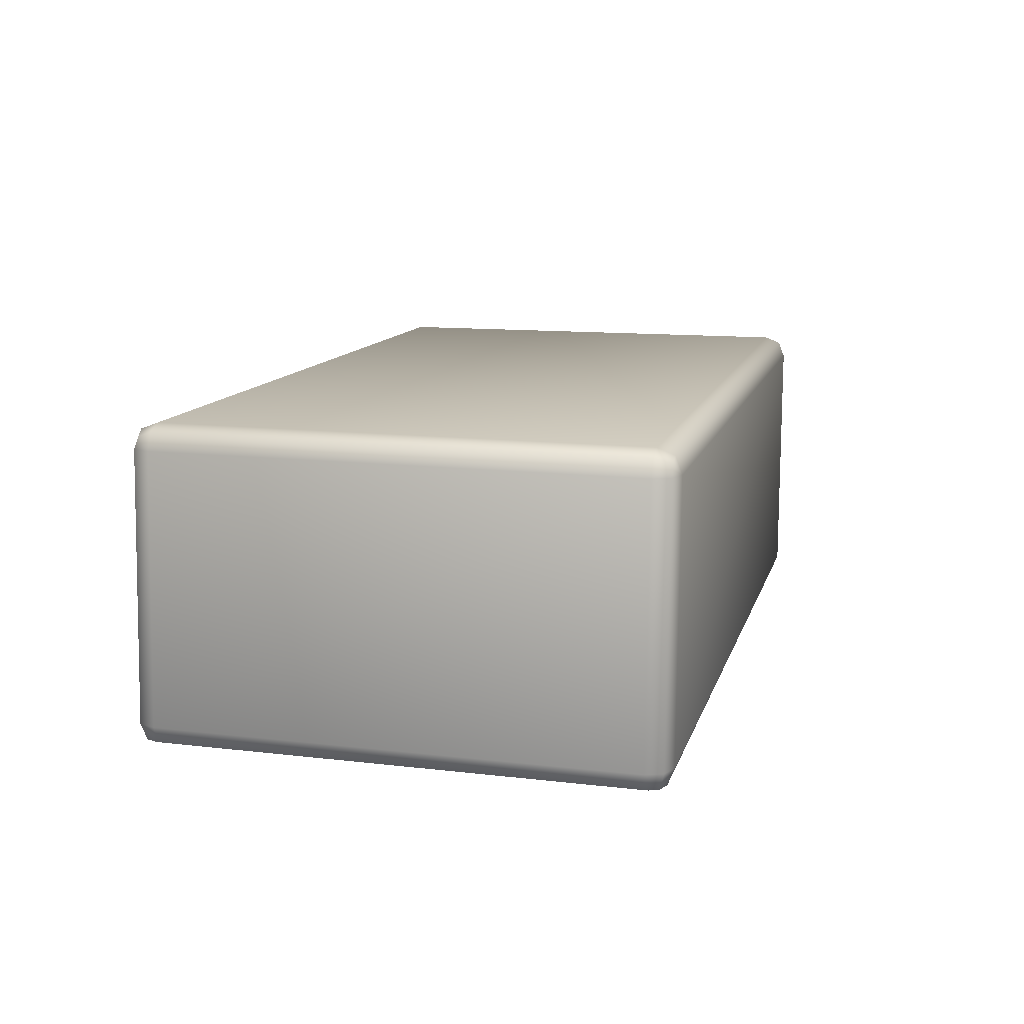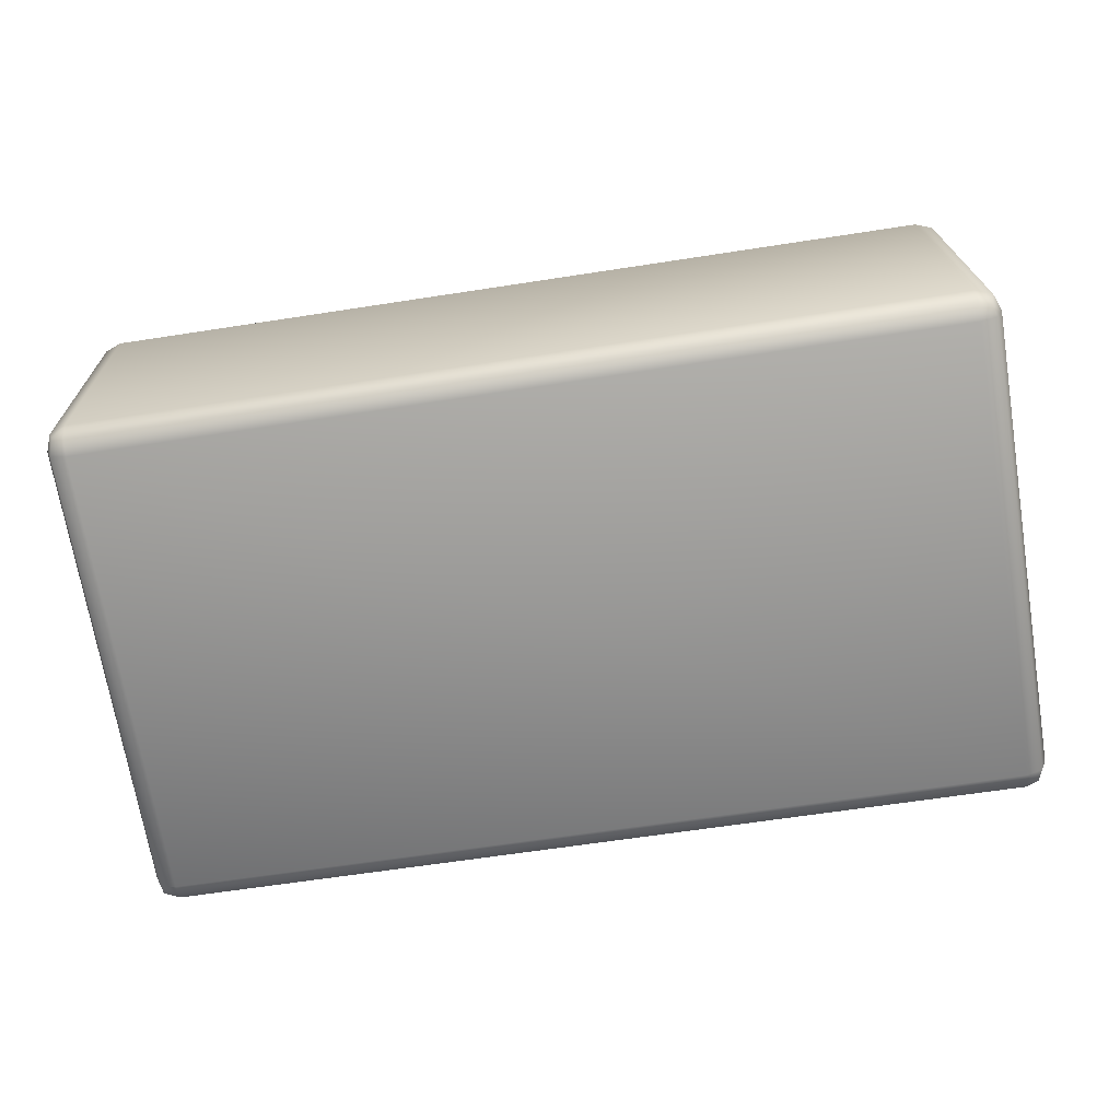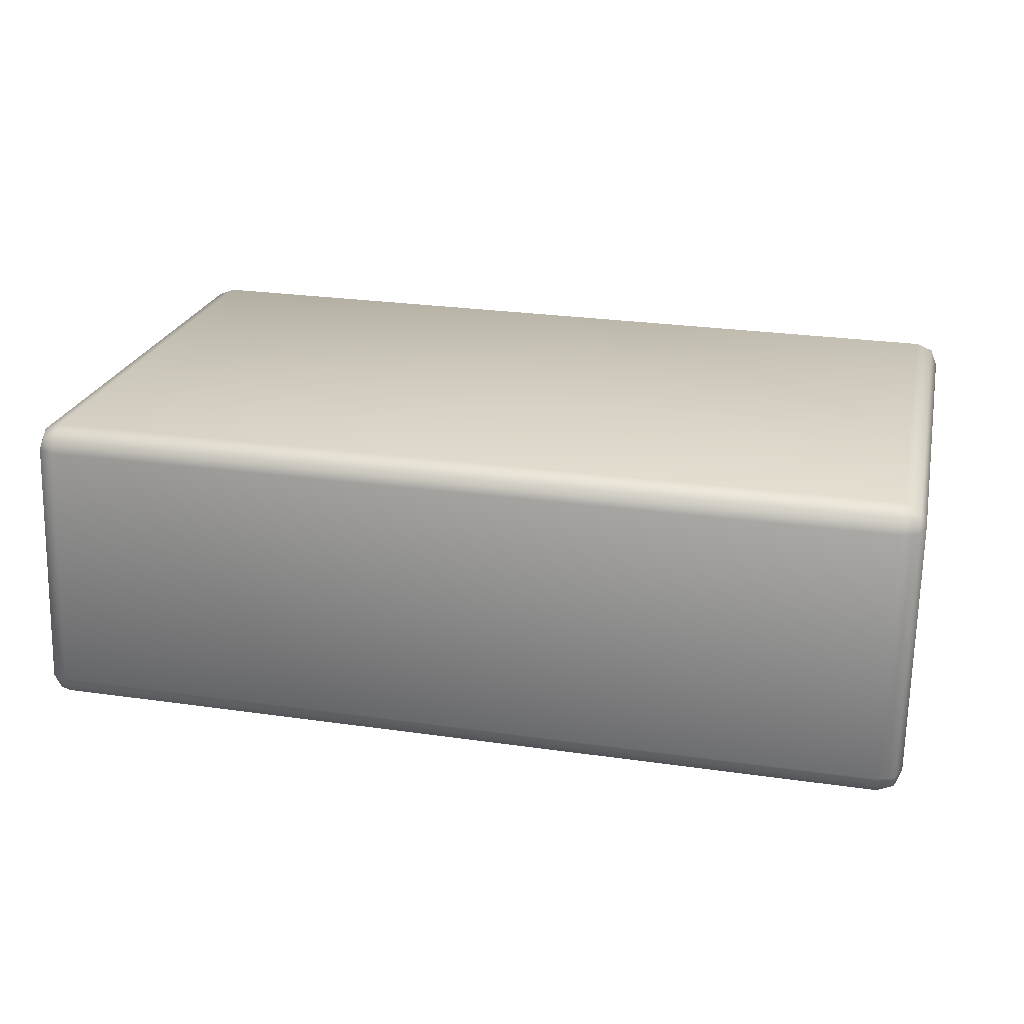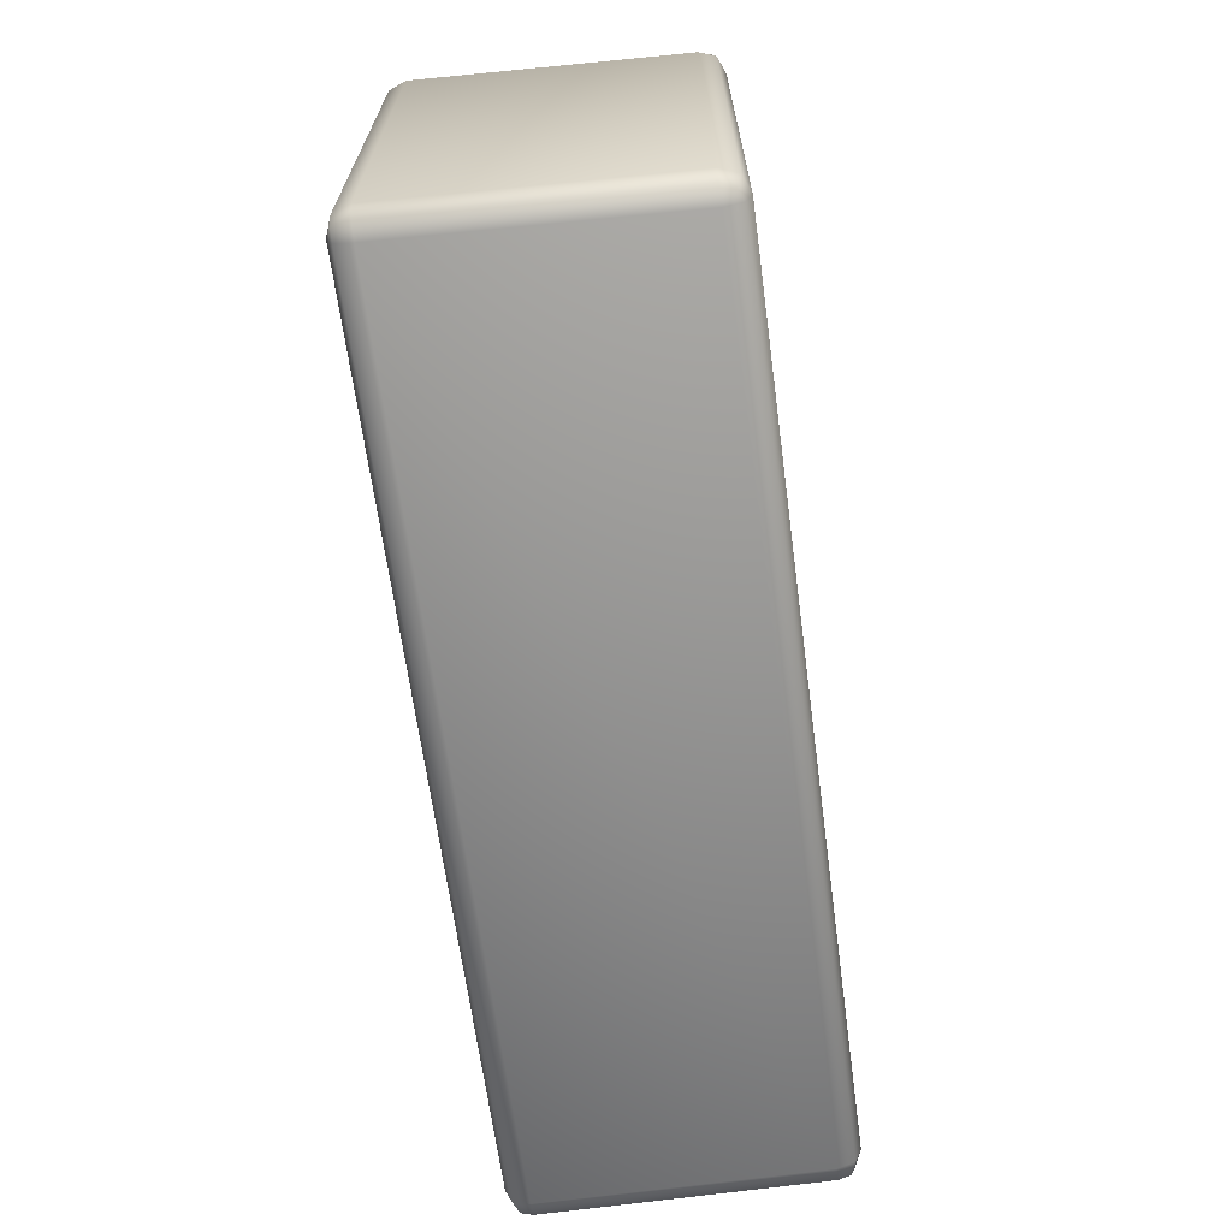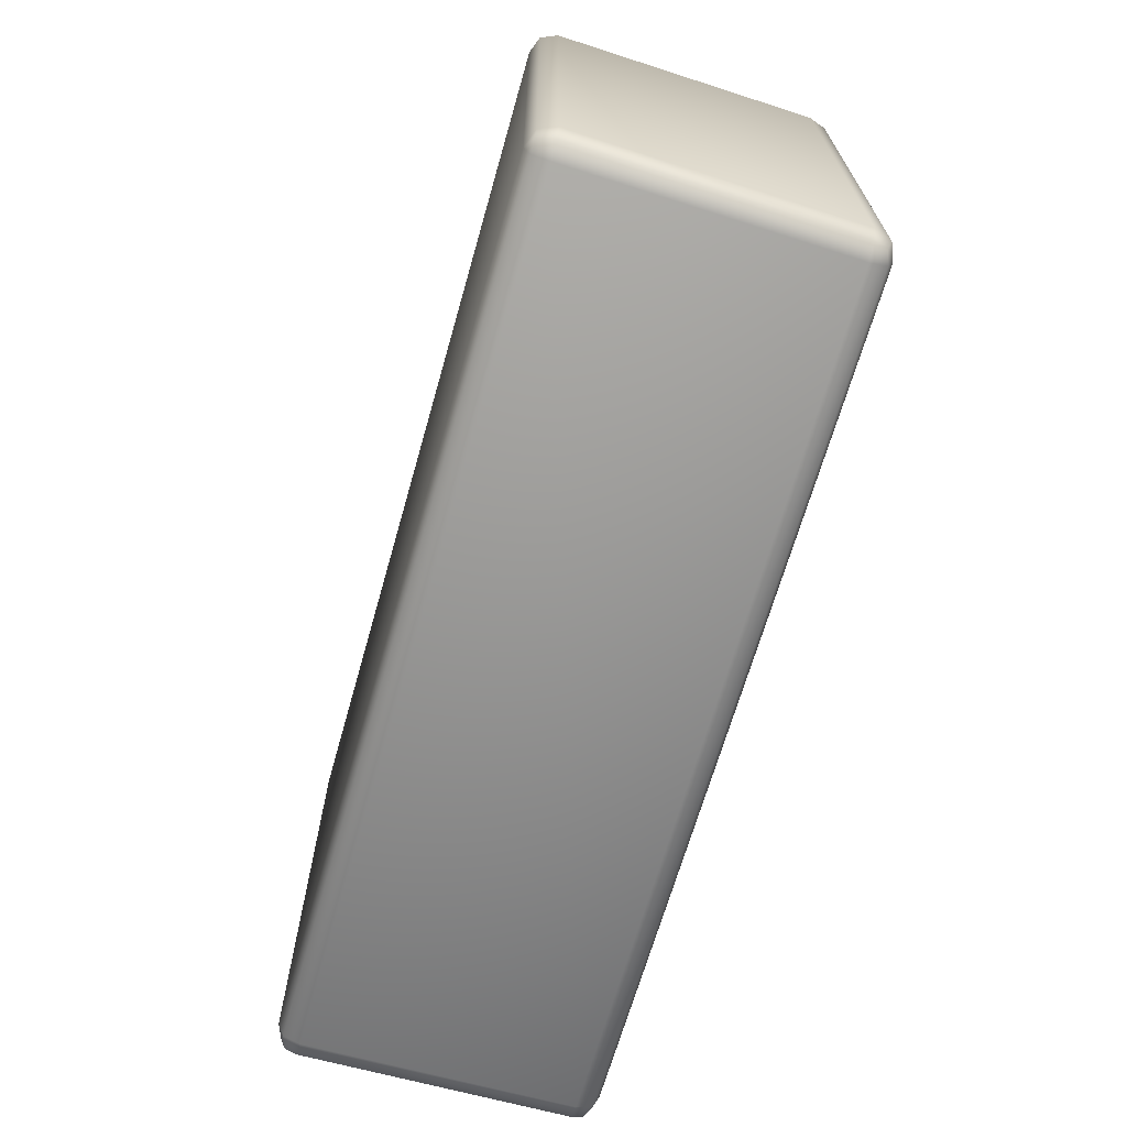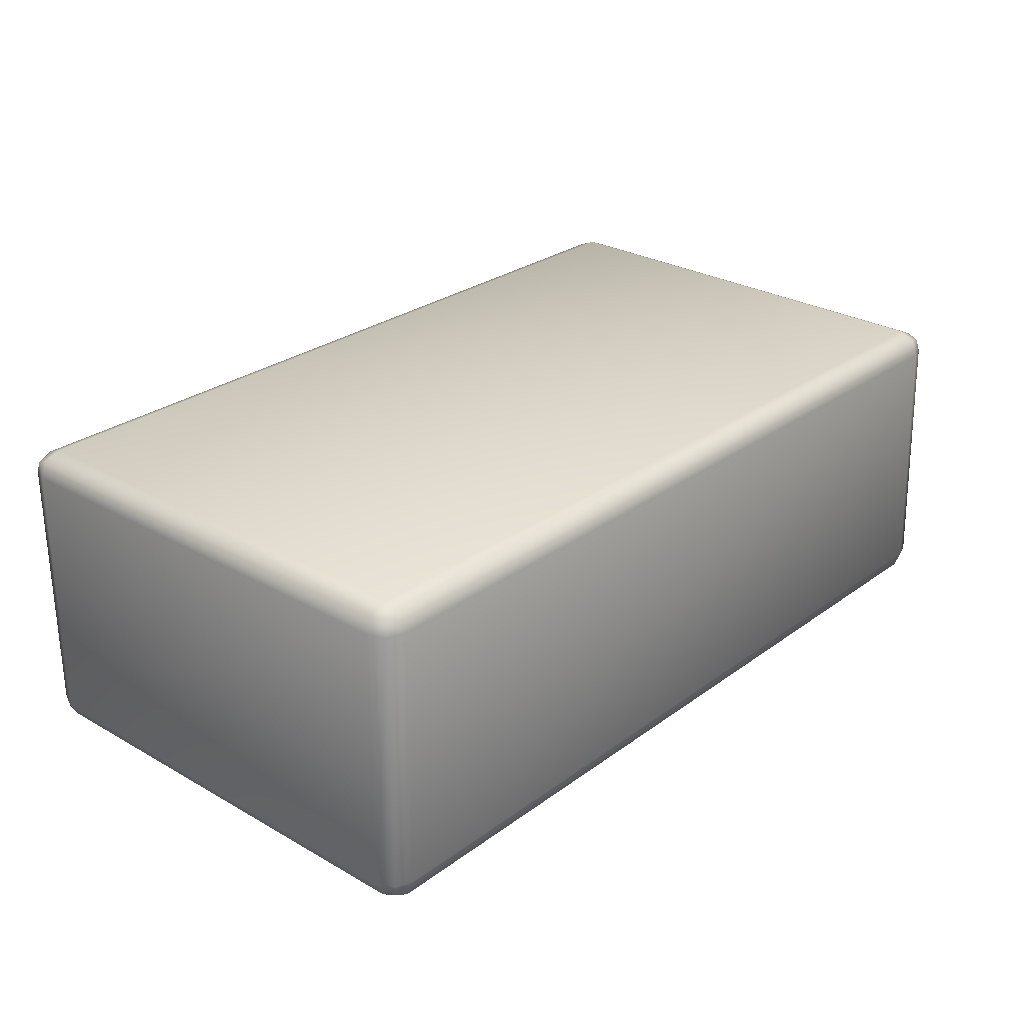
<metadata>
{"format":"obj","ext":"obj","renderer":"f3d","projection":"perspective","resolution":1024,"background":"white","views":[{"elev":12.4,"azim":104.8,"up":"+Y"},{"elev":-67.4,"azim":9.1,"up":"+Y"},{"elev":24.1,"azim":-166.7,"up":"+Y"},{"elev":-66.1,"azim":98.2,"up":"+Z"},{"elev":-67.2,"azim":74.8,"up":"+Z"},{"elev":26.6,"azim":-47.6,"up":"+Y"}]}
</metadata>
<code>
v  -10.01 -3.768 5.66
v  -10.13 -3.768 -5.336
v  10.16 -3.537 -5.66
v  9.984 -3.537 5.481
v  -10.53 -3.615 -5.336
v  -10.4 -3.615 5.66
v  -10.69 -3.219 -5.336
v  -10.55 -3.219 5.66
v  -10.58 3.045 5.66
v  -10.7 3.045 -5.336
v  -10.55 3.439 -5.336
v  -10.42 3.439 5.66
v  -10.31 3.33 6.055
v  -10.42 3.045 6.055
v  -10.03 3.045 6.207
v  -10.03 3.439 6.055
v  -10.4 -3.219 6.055
v  -10.16 3.592 -5.336
v  -10.03 3.592 5.66
v  -10.55 3.33 -5.621
v  -10.16 3.439 -5.731
v  9.875 3.768 -5.66
v  -10.01 -3.219 6.207
v  9.703 3.219 6.031
v  9.703 3.615 5.879
v  -10.29 -3.506 6.055
v  9.703 3.768 5.481
v  9.875 3.615 -6.055
v  -10.16 3.045 -5.883
v  10.27 3.615 -5.66
v  10.1 3.615 5.481
v  10.1 3.506 5.769
v  -10.01 -3.615 6.055
v  9.984 -2.99 6.031
v  9.984 -3.385 5.879
v  10.1 3.219 5.879
v  10.25 3.219 5.481
v  10.42 3.219 -5.66
v  10.16 3.506 -6.055
v  9.875 3.219 -6.207
v  10.27 -3.385 5.769
v  10.38 -2.99 5.879
v  10.27 3.219 -6.055
v  10.38 -3.385 5.481
v  10.54 -2.99 5.481
v  10.7 -2.99 -5.66
v  10.55 -2.99 -6.055
v  10.16 -2.99 -6.207
v  10.55 -3.385 -5.66
v  10.16 -3.385 -6.055
v  10.45 -3.385 -5.945
v  -10.13 -3.219 -5.883
v  -10.13 -3.615 -5.731
v  -10.55 3.045 -5.731
v  -10.53 -3.219 -5.731
v  -10.53 -3.506 -5.621
g Wildcat_Ammo
f 1 2 3
f 3 4 1
f 5 2 1
f 1 6 5
f 7 5 6
f 6 8 7
f 7 8 9
f 9 10 7
f 11 10 9
f 9 12 11
f 13 12 9
f 9 14 13
f 14 9 8
f 15 13 14
f 12 13 16
f 15 16 13
f 15 14 17
f 8 17 14
f 18 11 12
f 12 19 18
f 16 19 12
f 10 11 20
f 11 18 21
f 21 20 11
f 22 18 19
f 21 18 22
f 17 8 6
f 17 23 15
f 24 15 23
f 16 15 24
f 19 16 25
f 24 25 16
f 23 17 26
f 6 26 17
f 19 27 22
f 25 27 19
f 22 28 21
f 29 21 28
f 20 21 29
f 30 22 27
f 28 22 30
f 27 31 30
f 31 27 25
f 25 32 31
f 32 25 24
f 26 6 1
f 23 26 33
f 1 33 26
f 23 34 24
f 35 34 23
f 23 33 35
f 36 24 34
f 24 36 32
f 37 32 36
f 37 31 32
f 38 30 31
f 31 37 38
f 30 39 28
f 39 30 38
f 40 28 39
f 28 40 29
f 33 1 4
f 4 35 33
f 4 41 35
f 34 35 41
f 34 42 36
f 41 42 34
f 37 36 42
f 40 39 43
f 38 43 39
f 4 44 41
f 42 41 44
f 44 45 42
f 42 45 37
f 38 37 45
f 45 46 38
f 43 38 46
f 46 47 43
f 40 43 47
f 47 48 40
f 29 40 48
f 49 46 45
f 45 44 49
f 50 48 47
f 47 51 50
f 51 47 46
f 46 49 51
f 48 52 29
f 53 52 48
f 48 50 53
f 3 51 49
f 3 50 51
f 50 3 2
f 2 53 50
f 3 49 44
f 44 4 3
f 54 29 52
f 29 54 20
f 52 55 54
f 55 52 53
f 53 56 55
f 56 53 2
f 10 20 54
f 10 54 55
f 7 55 56
f 55 7 10
f 2 5 56
f 7 56 5

</code>
